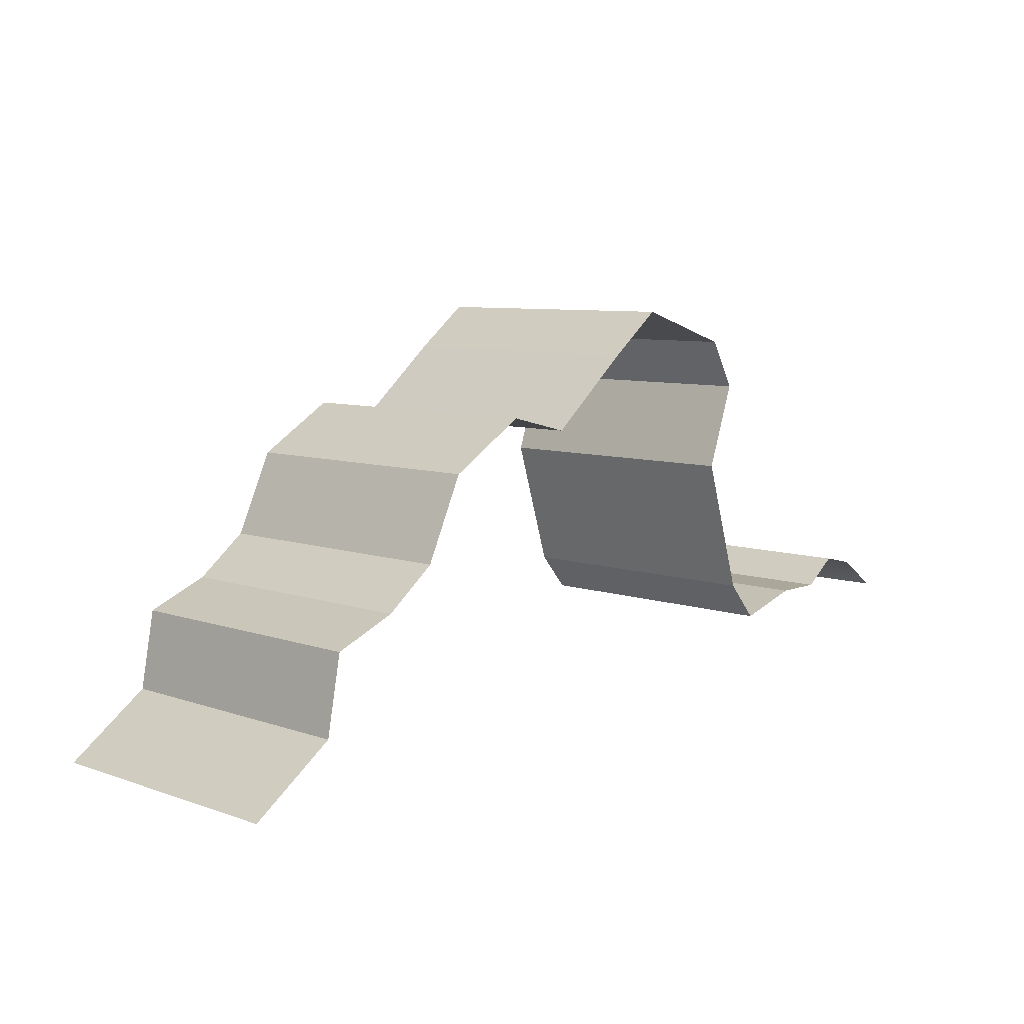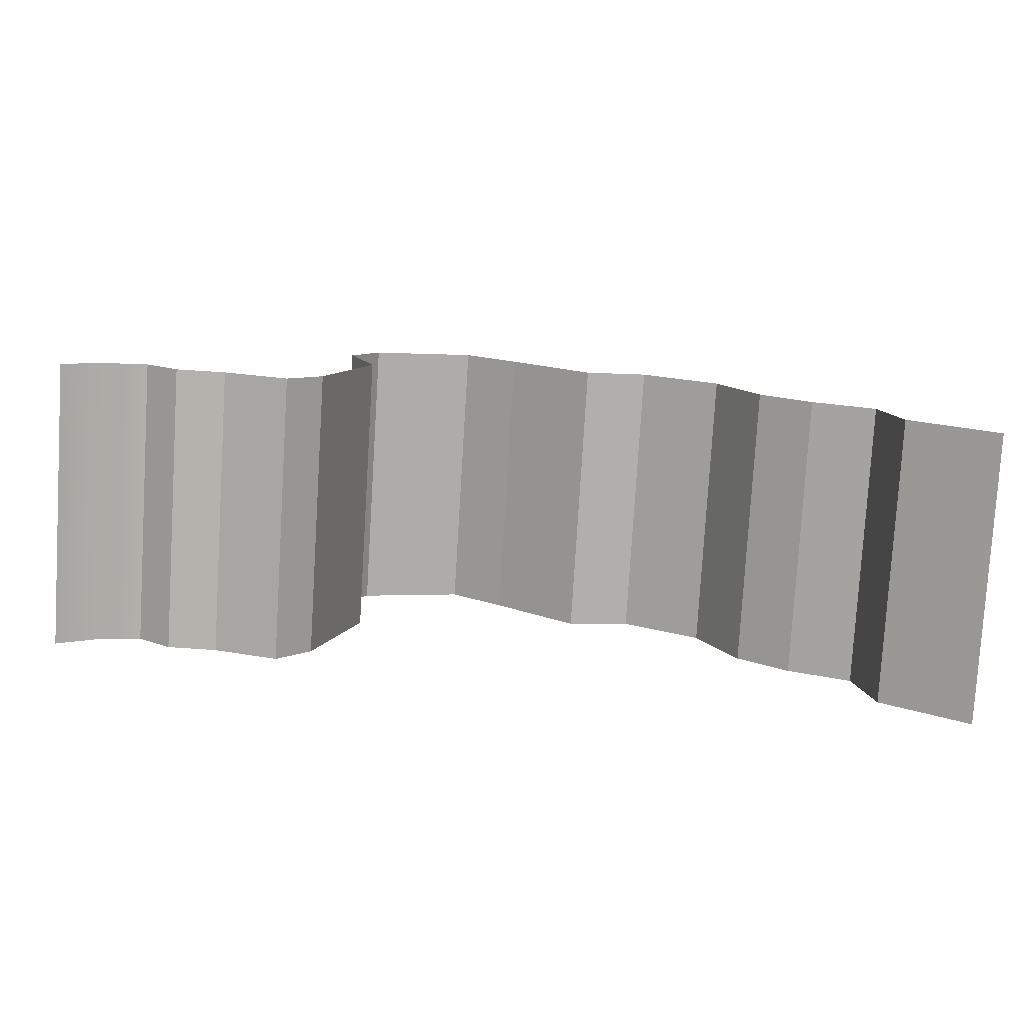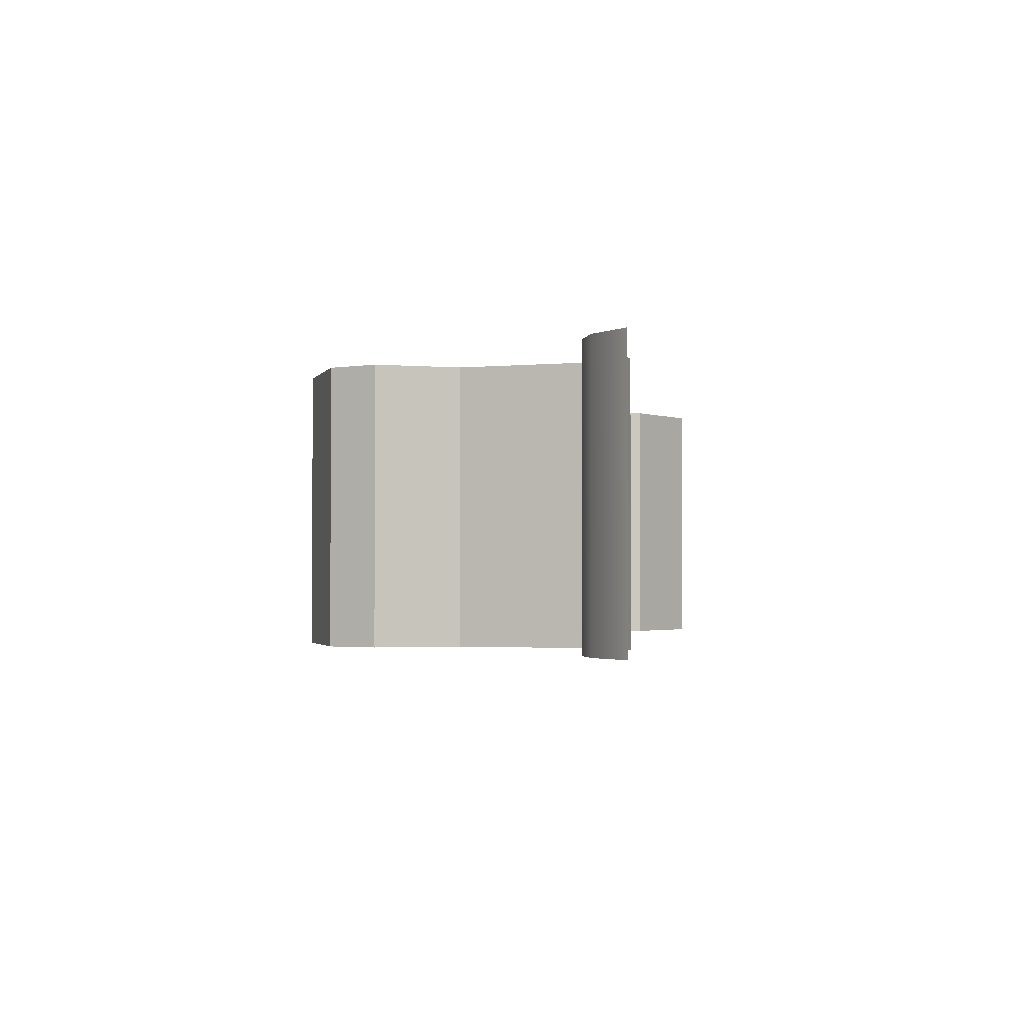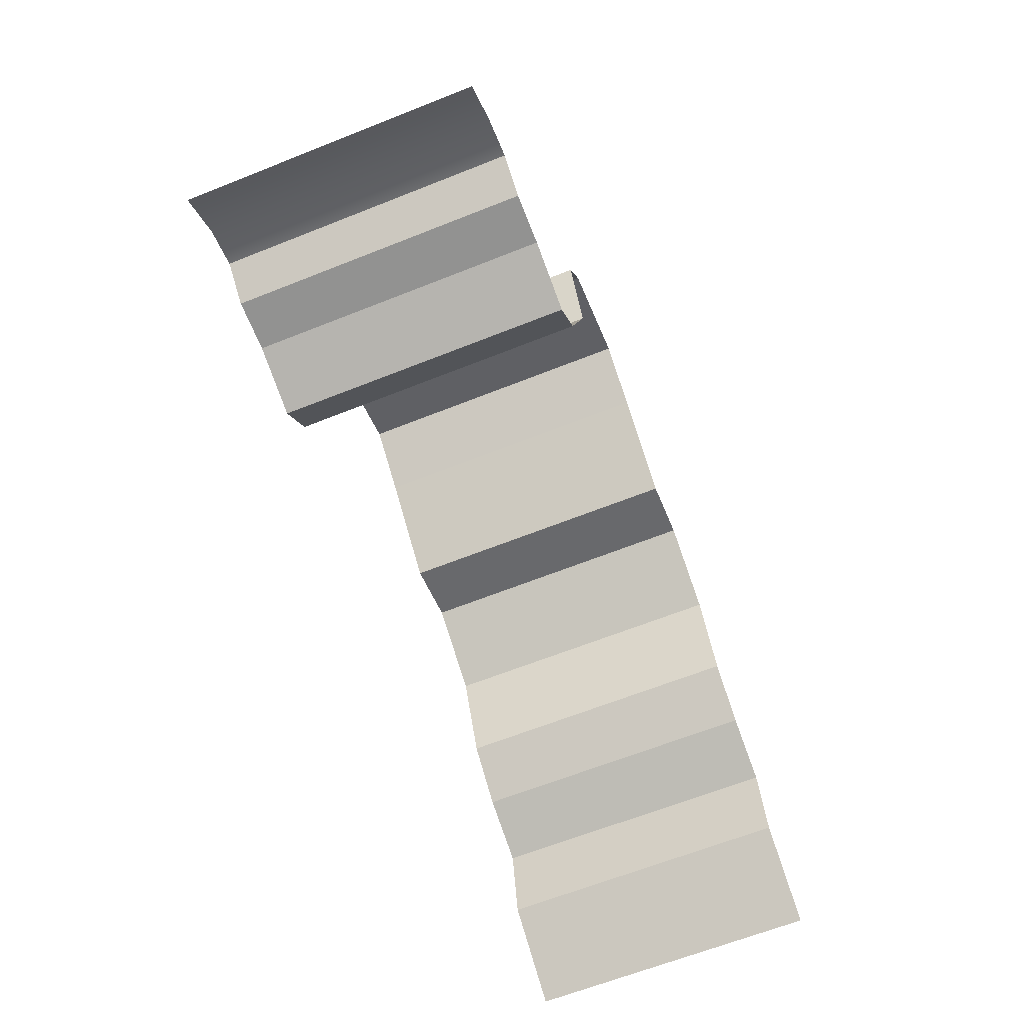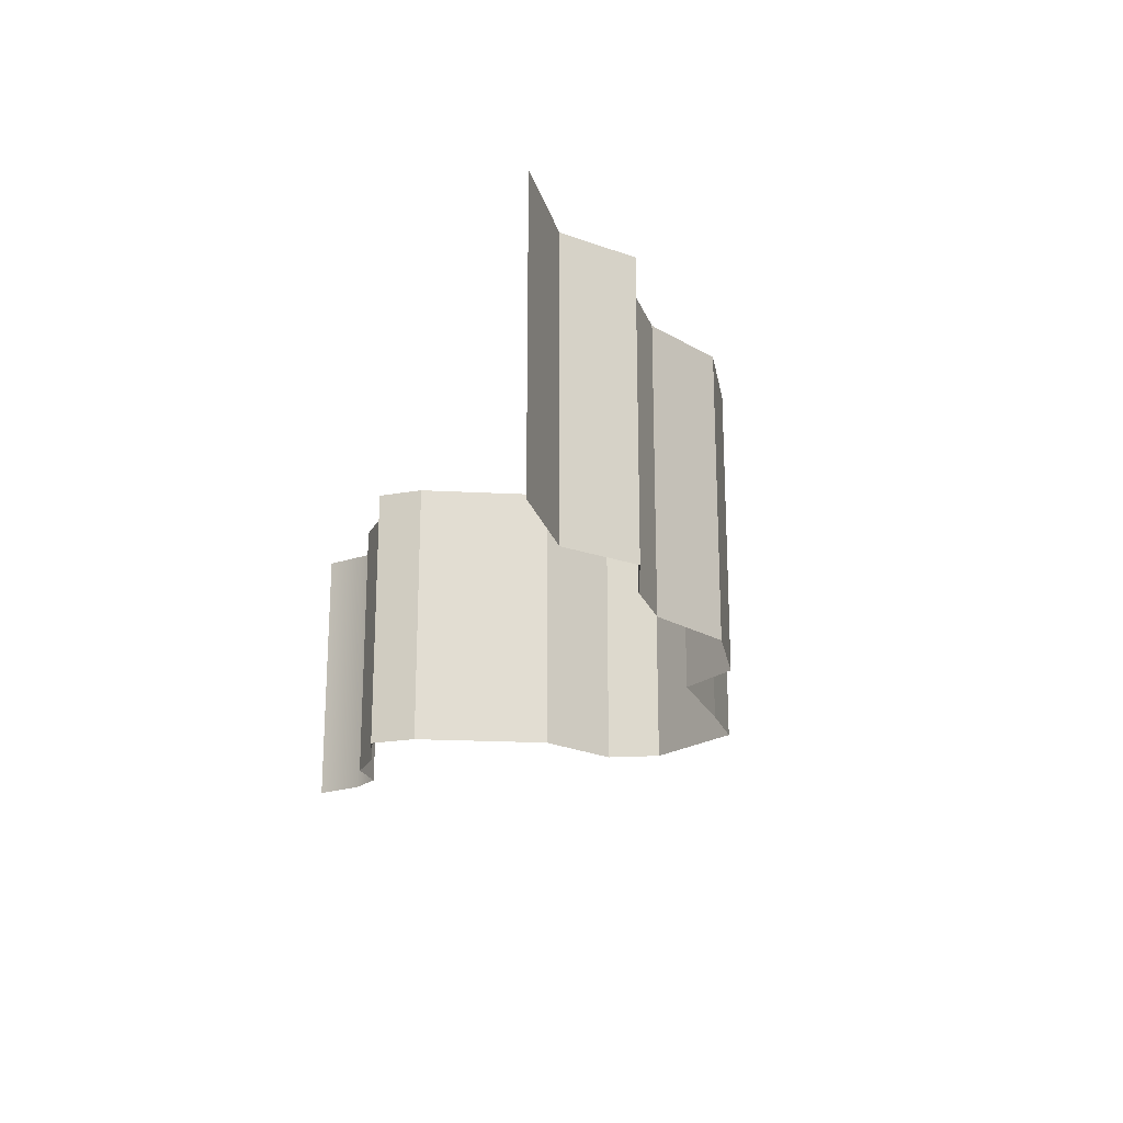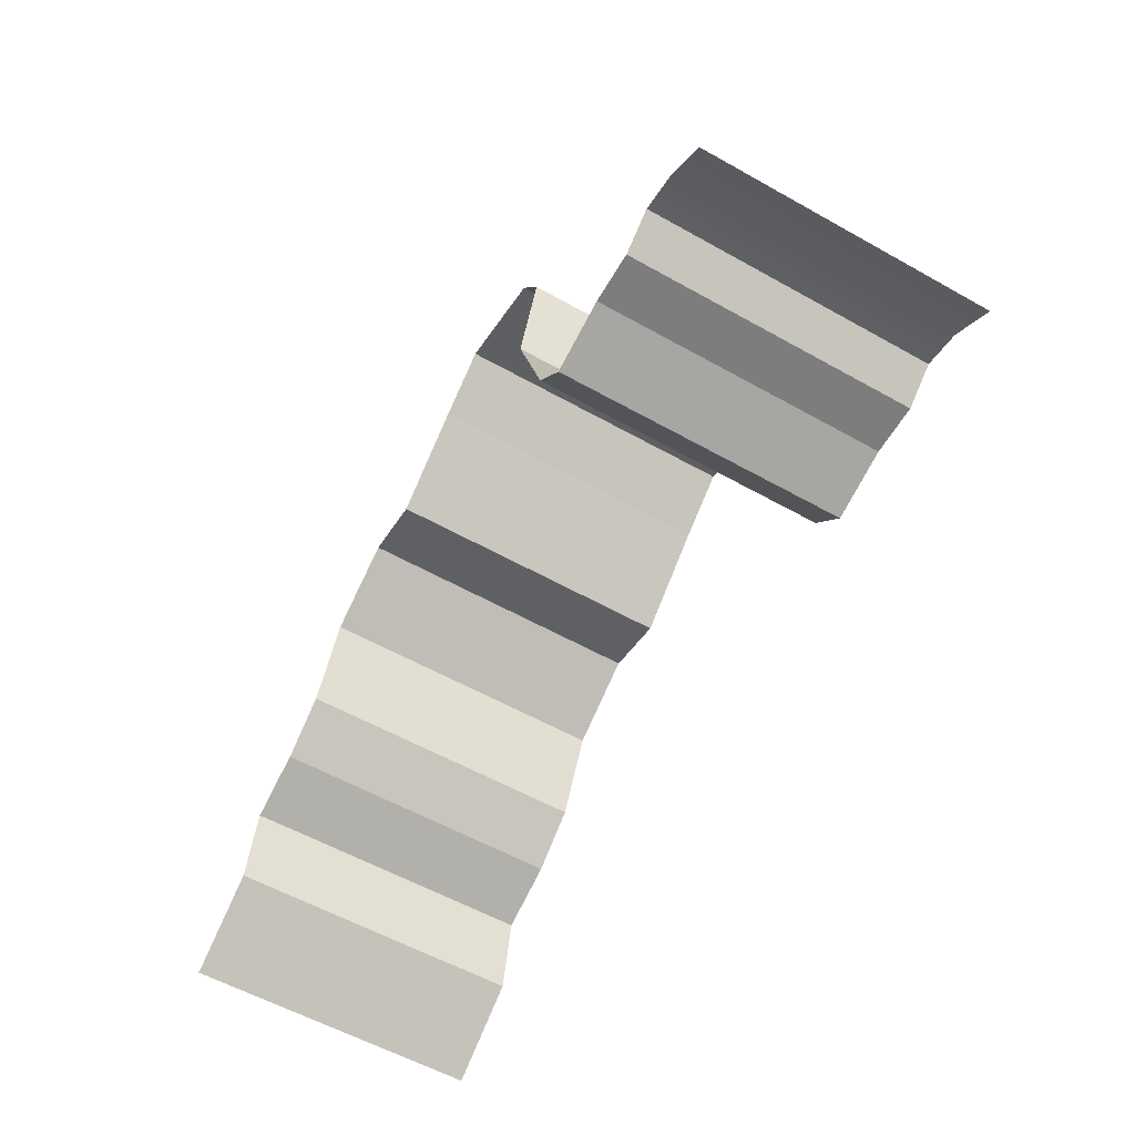
<metadata>
{"format":"obj","ext":"obj","renderer":"f3d","projection":"perspective","resolution":1024,"background":"white","views":[{"elev":7.6,"azim":134.7,"up":"+Y"},{"elev":-79.6,"azim":-3.5,"up":"+Y"},{"elev":-2.0,"azim":-87.9,"up":"+Z"},{"elev":-65.5,"azim":-68.3,"up":"+Y"},{"elev":-21.0,"azim":67.9,"up":"+Z"},{"elev":-58.2,"azim":-120.1,"up":"+Y"}]}
</metadata>
<code>
o pPlane1
v 3.126 -0.1583 -0.9956
v 2.576 0.2466 -0.9956
v 2.576 0.2466 0.9452
v 3.126 -0.1583 0.9452
v 2.48 0.7685 -0.9956
v 2.48 0.7685 0.9452
v 2.065 0.946 -0.9956
v 2.065 0.946 0.9452
v 1.734 1.215 -0.9956
v 1.734 1.215 0.9452
v 1.484 1.764 -0.9956
v 1.484 1.764 0.9452
v 0.9678 2.087 -0.9956
v 0.9678 2.087 0.9452
v 0.5374 1.979 -0.9956
v 0.5374 1.979 0.9452
v -0.01678 2.458 -0.9956
v -0.01678 2.458 0.9452
v -0.3795 2.747 -0.9956
v -0.3795 2.747 0.9452
v -1.071 2.517 -0.9956
v -1.071 2.517 0.9452
v -1.249 2.189 -0.9956
v -1.249 2.189 0.9452
v -1.055 1.619 -0.9956
v -1.055 1.619 0.9452
v -1.33 0.7039 -0.9956
v -1.33 0.7039 0.9452
v -1.545 0.4457 -0.9956
v -1.545 0.4457 0.9452
v -1.981 0.5855 -0.9956
v -1.981 0.5855 0.9452
v -2.309 0.5909 -0.9956
v -2.309 0.5909 0.9452
v -2.539 0.7721 -0.9956
v -2.539 0.7721 0.9452
v -2.79 0.7154 -0.9956
v -2.79 0.7154 0.9452
v -3.075 0.5074 -0.9956
v -3.075 0.5074 0.9452
f 1 2 3 4
f 3 2 5 6
f 6 5 7 8
f 8 7 9 10
f 10 9 11 12
f 12 11 13 14
f 14 13 15 16
f 16 15 17 18
f 18 17 19 20
f 20 19 21 22
f 22 21 23 24
f 24 23 25 26
f 26 25 27 28
f 28 27 29 30
f 30 29 31 32
f 32 31 33 34
f 34 33 35 36
f 36 35 37 38
f 38 37 39 40

</code>
